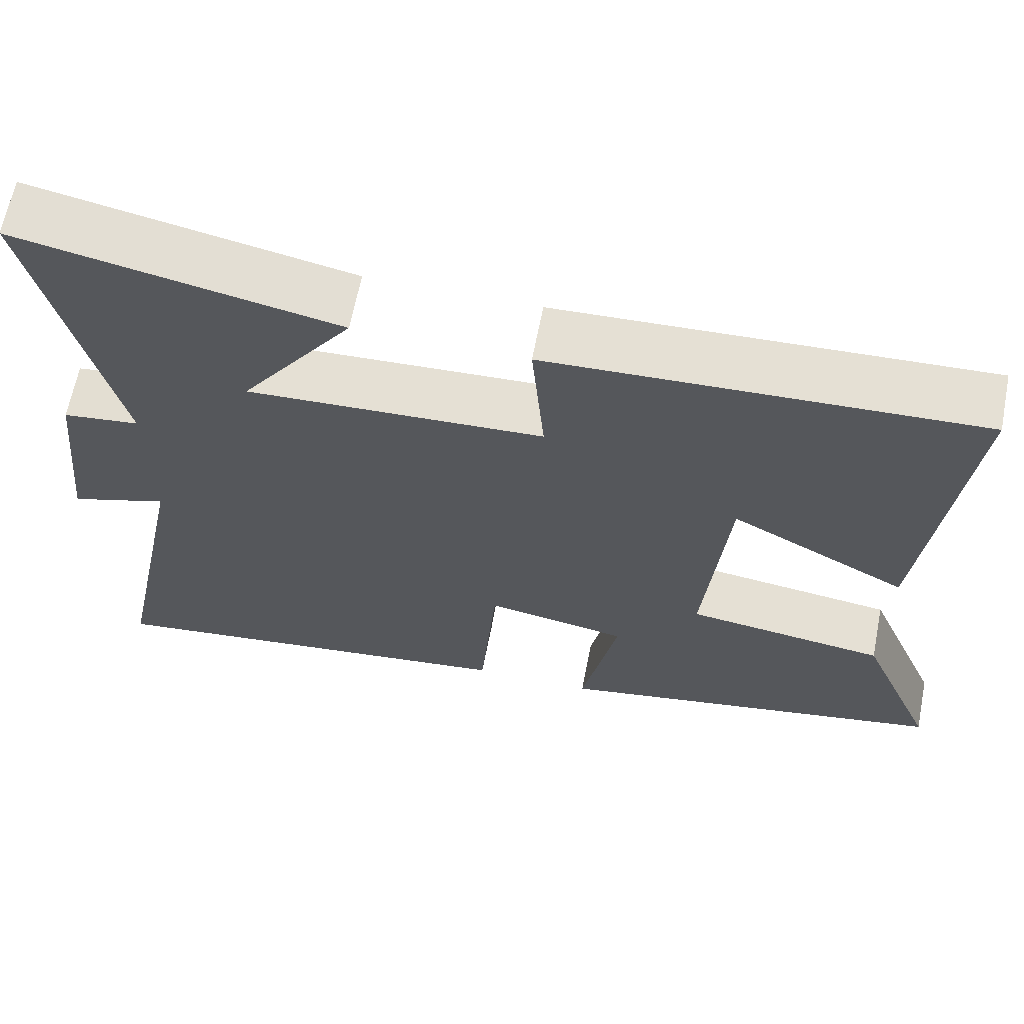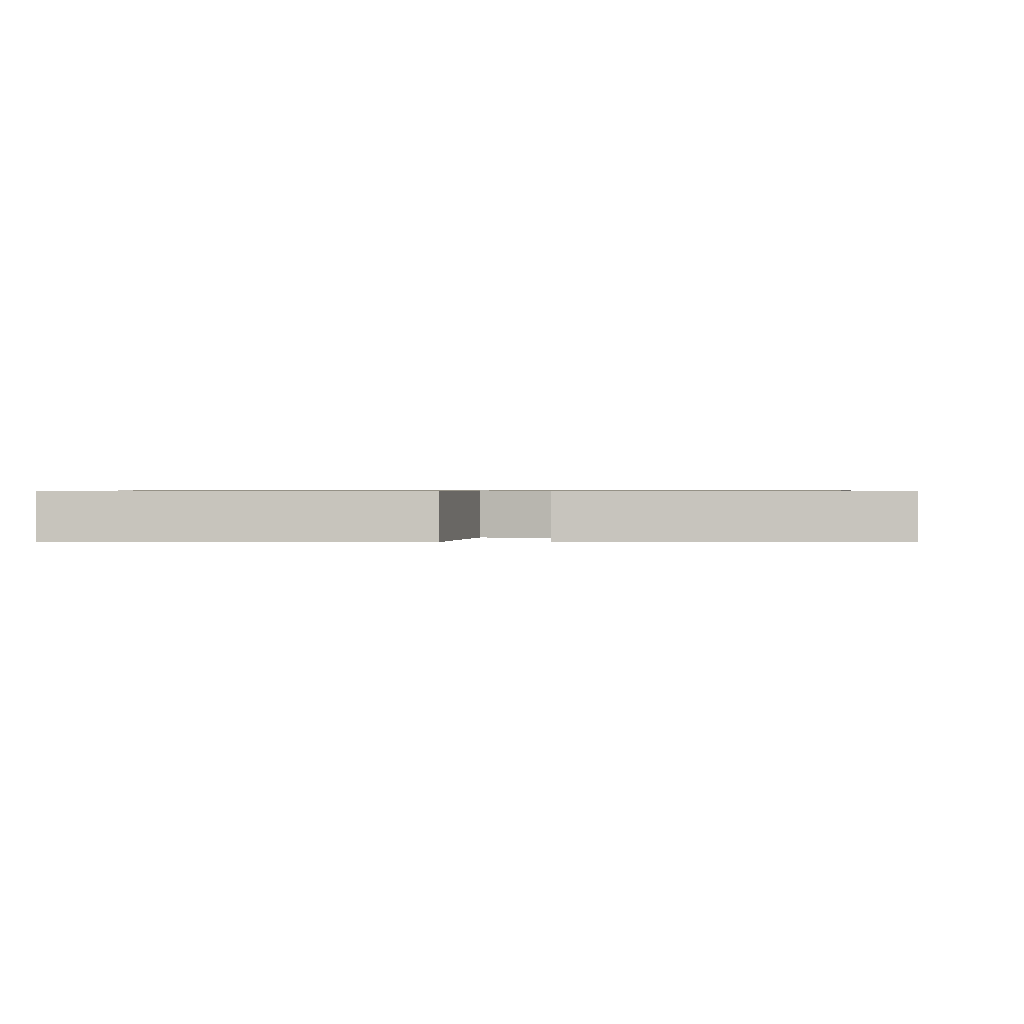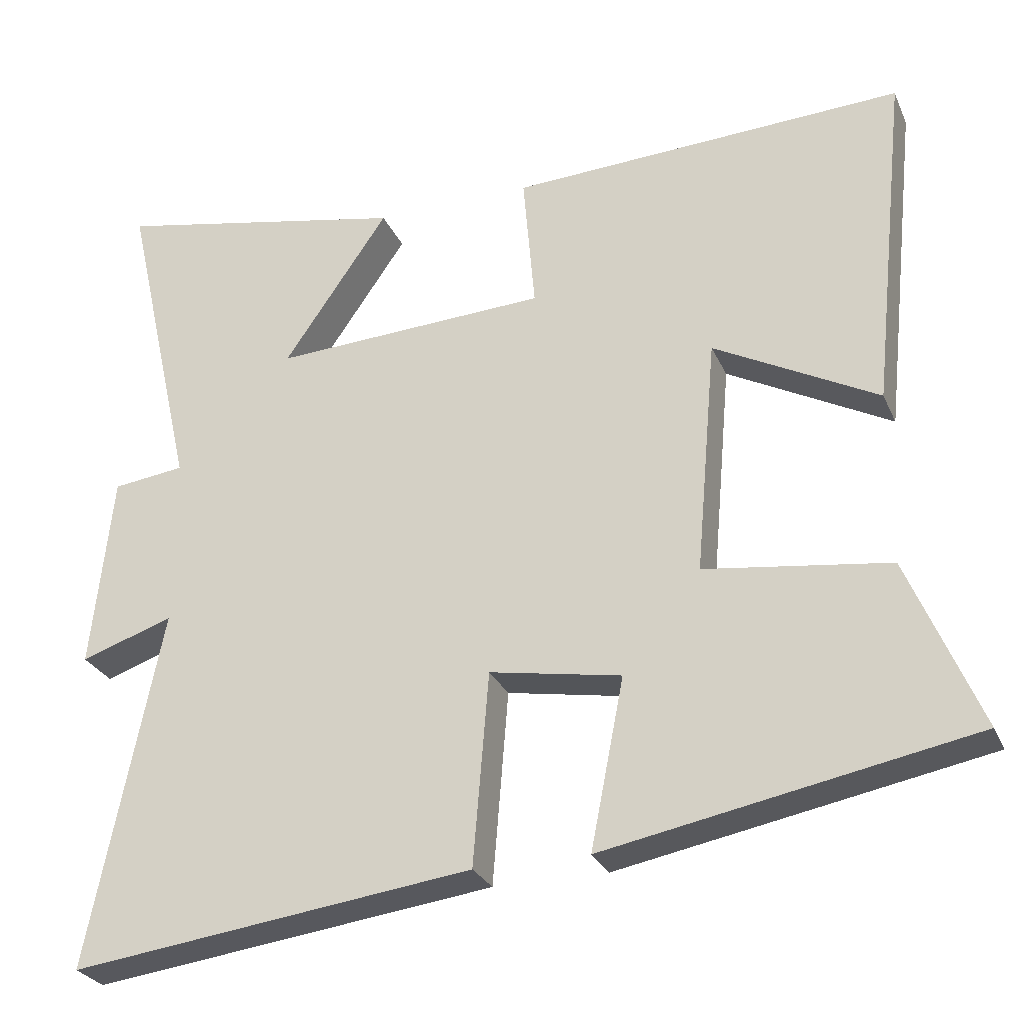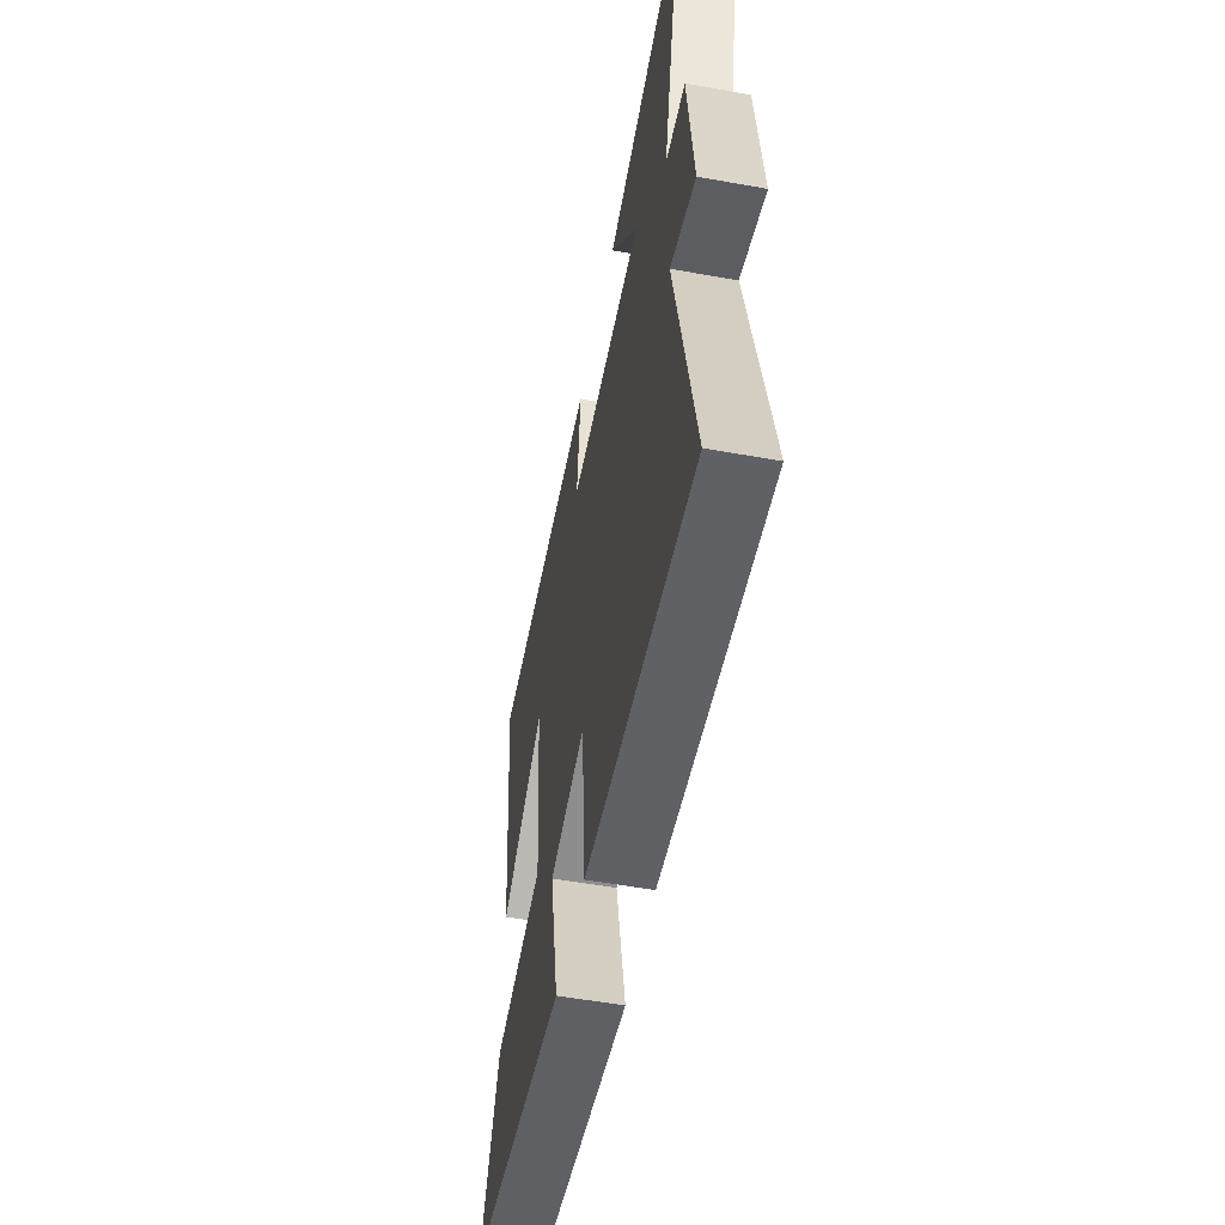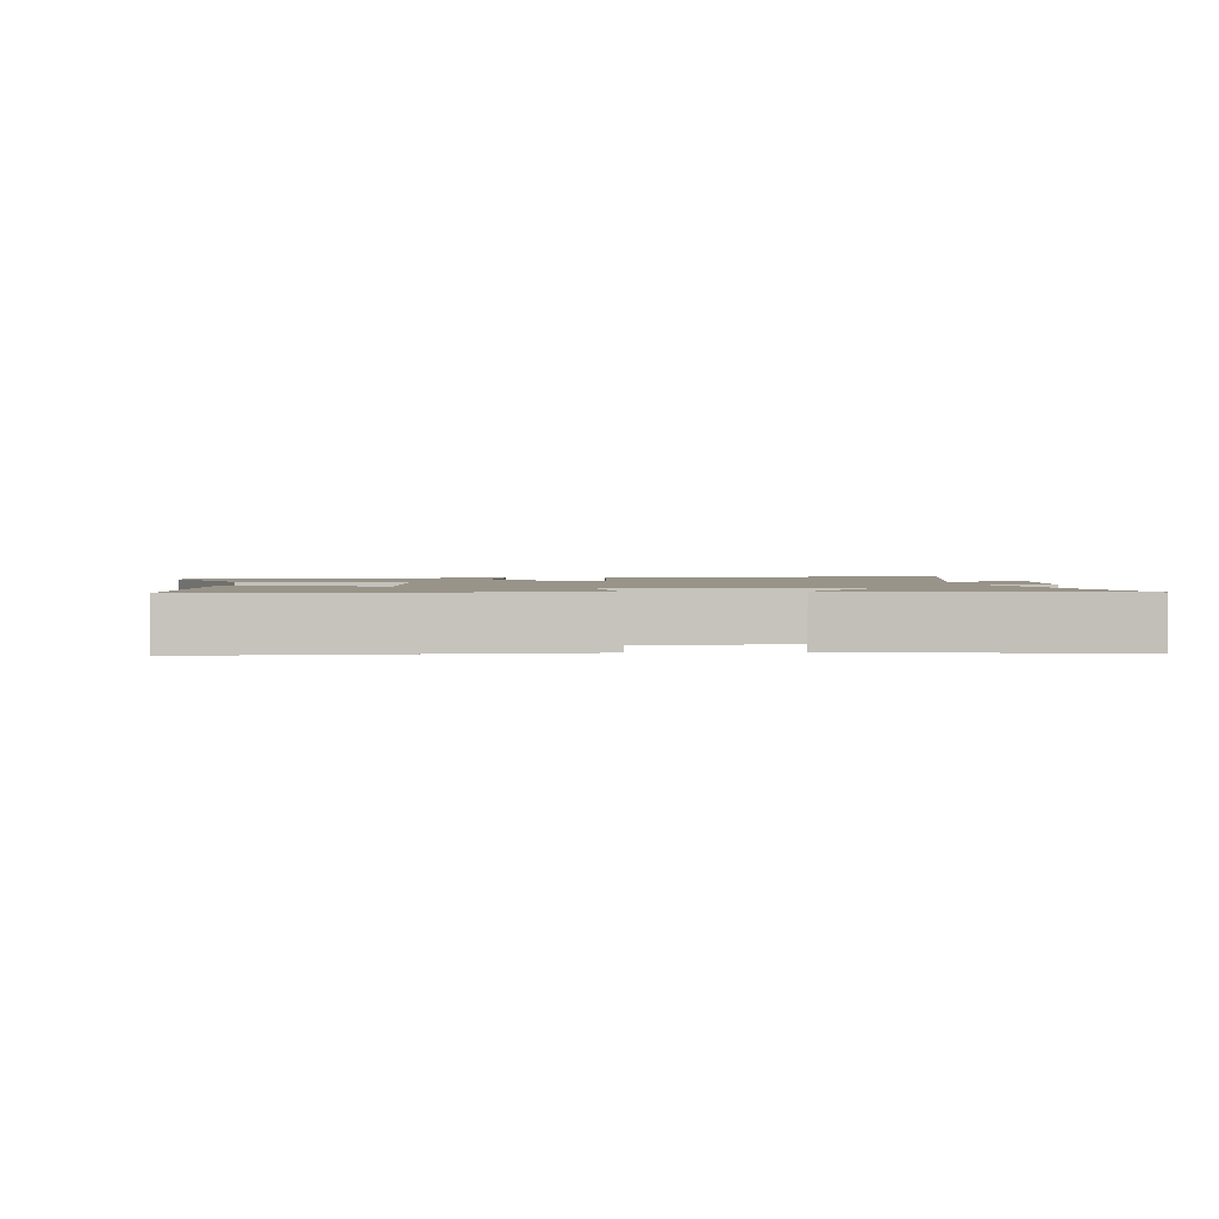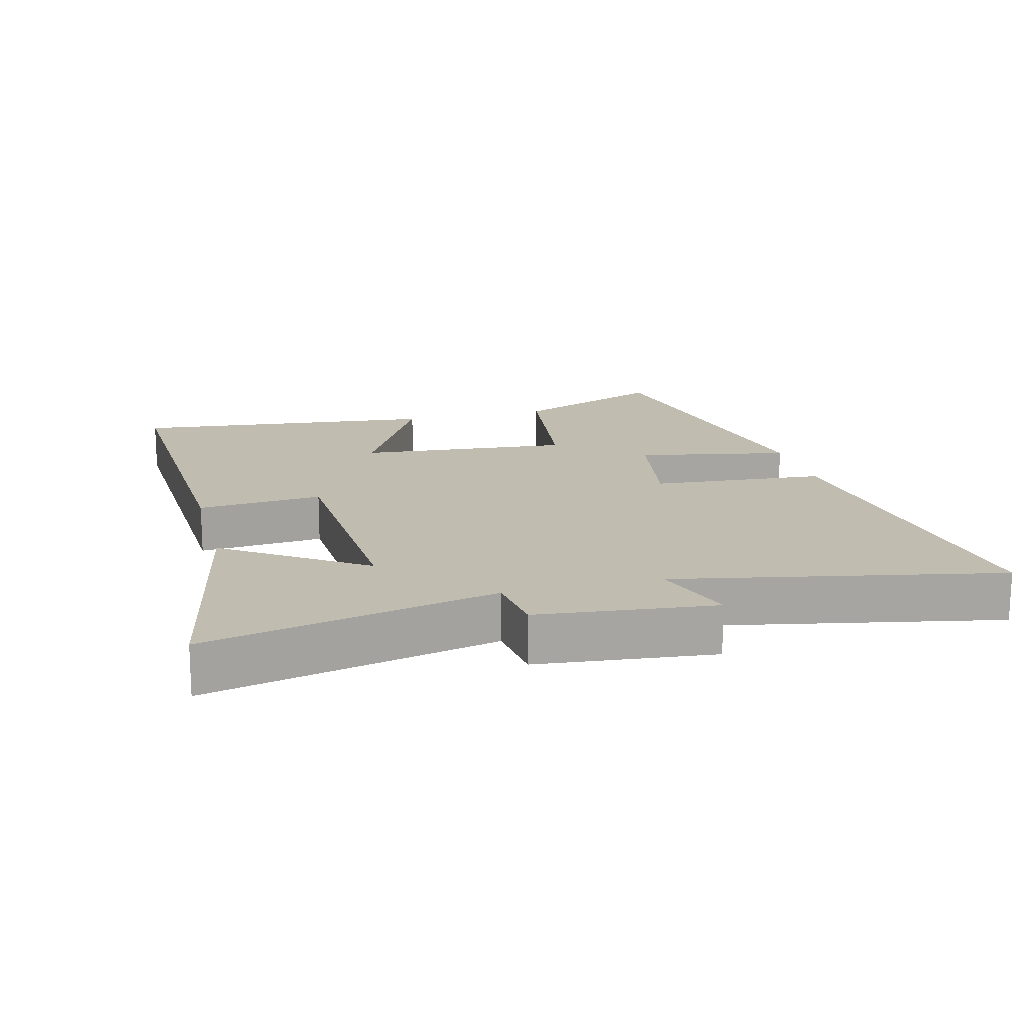
<metadata>
{"format":"obj","ext":"obj","renderer":"f3d","projection":"perspective","resolution":1024,"background":"white","views":[{"elev":64.8,"azim":-168.9,"up":"+Z"},{"elev":0.7,"azim":-173.1,"up":"+Y"},{"elev":-27.8,"azim":-159.7,"up":"+Z"},{"elev":-54.5,"azim":79.2,"up":"+Z"},{"elev":1.7,"azim":-5.3,"up":"+Y"},{"elev":16.5,"azim":75.4,"up":"+Y"}]}
</metadata>
<code>
v 0.597 0.07 -0.569
v 0.053 0.07 -0.5
v 0.032 0.07 -0.239
v -0.146 0.07 -0.271
v -0.101 0.07 -0.5
v -0.597 0.07 -0.407
v -0.5 0.07 -0.175
v -0.251 0.07 -0.141
v -0.279 0.07 0.179
v -0.5 0.07 0.061
v -0.549 0.07 0.524
v -0.016 0.07 0.5
v -0.032 0.07 0.312
v 0.34 0.07 0.294
v 0.198 0.07 0.5
v 0.598 0.07 0.581
v 0.5 0.07 0.148
v 0.597 0.07 0.136
v 0.625 0.07 -0.128
v 0.5 0.07 -0.086
v 0.597 0 -0.569
v 0.053 0 -0.5
v 0.032 0 -0.239
v -0.146 0 -0.271
v -0.101 0 -0.5
v -0.597 0 -0.407
v -0.5 0 -0.175
v -0.251 0 -0.141
v -0.279 0 0.179
v -0.5 0 0.061
v -0.549 0 0.524
v -0.016 0 0.5
v -0.032 0 0.312
v 0.34 0 0.294
v 0.198 0 0.5
v 0.598 0 0.581
v 0.5 0 0.148
v 0.597 0 0.136
v 0.625 0 -0.128
v 0.5 0 -0.086
f 17 18 19 20
f 14 15 16 17
f 13 14 17 20
f 10 11 12 13
f 9 10 13
f 8 9 13 20
f 4 5 6 7
f 3 4 7 8
f 20 1 2 3
f 3 8 20
f 40 39 38 37
f 37 36 35 34
f 40 37 34 33
f 33 32 31 30
f 33 30 29
f 40 33 29 28
f 27 26 25 24
f 28 27 24 23
f 23 22 21 40
f 40 28 23
f 1 21 22 2
f 2 22 23 3
f 3 23 24 4
f 4 24 25 5
f 5 25 26 6
f 6 26 27 7
f 7 27 28 8
f 8 28 29 9
f 9 29 30 10
f 10 30 31 11
f 11 31 32 12
f 12 32 33 13
f 13 33 34 14
f 14 34 35 15
f 15 35 36 16
f 16 36 37 17
f 17 37 38 18
f 18 38 39 19
f 19 39 40 20
f 20 40 21 1

</code>
